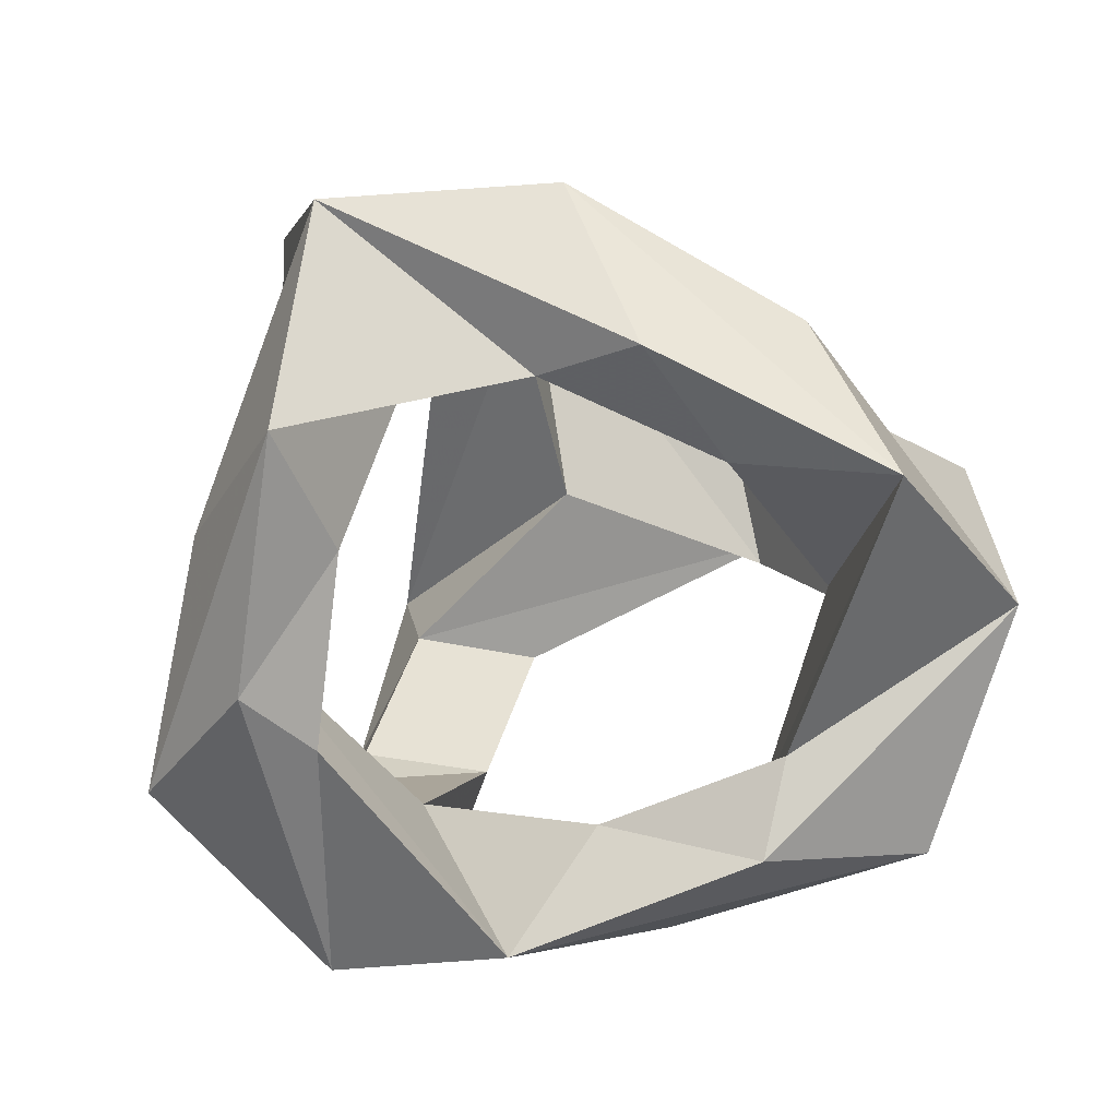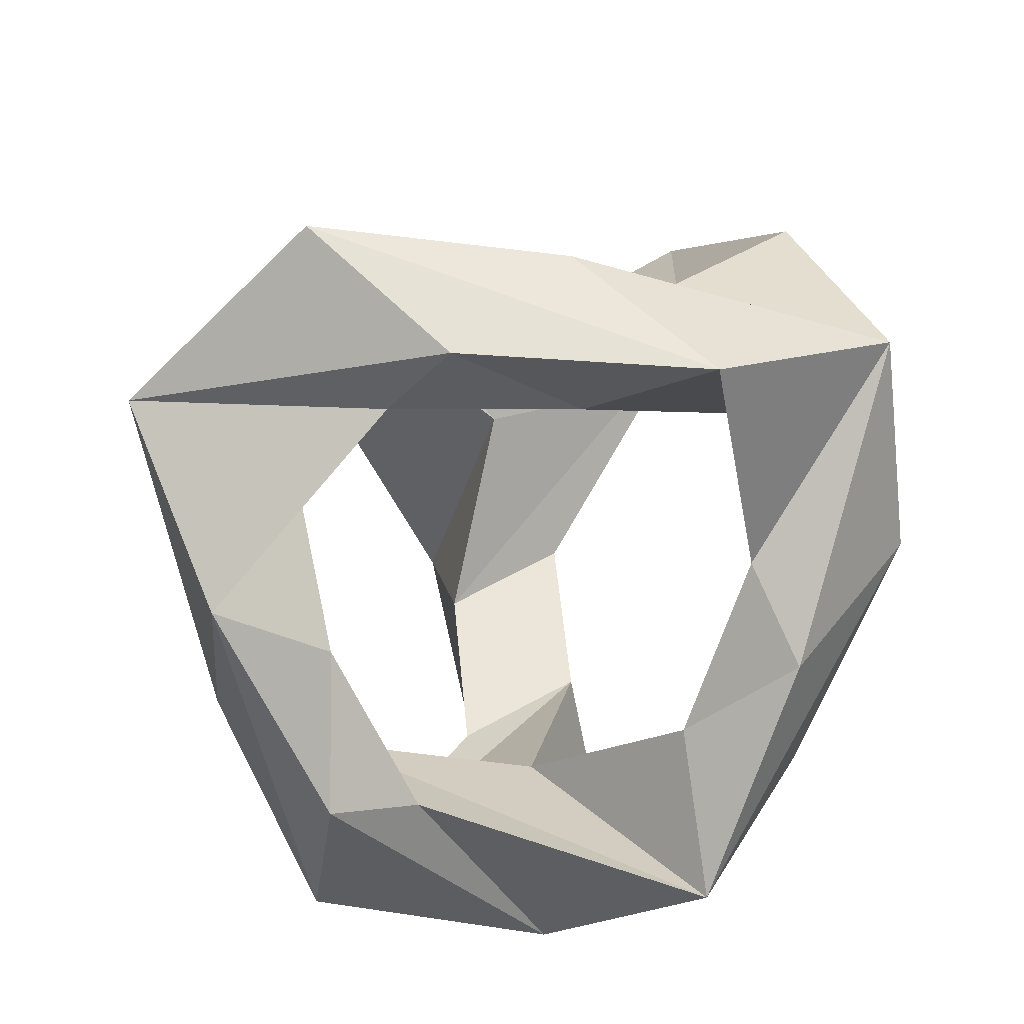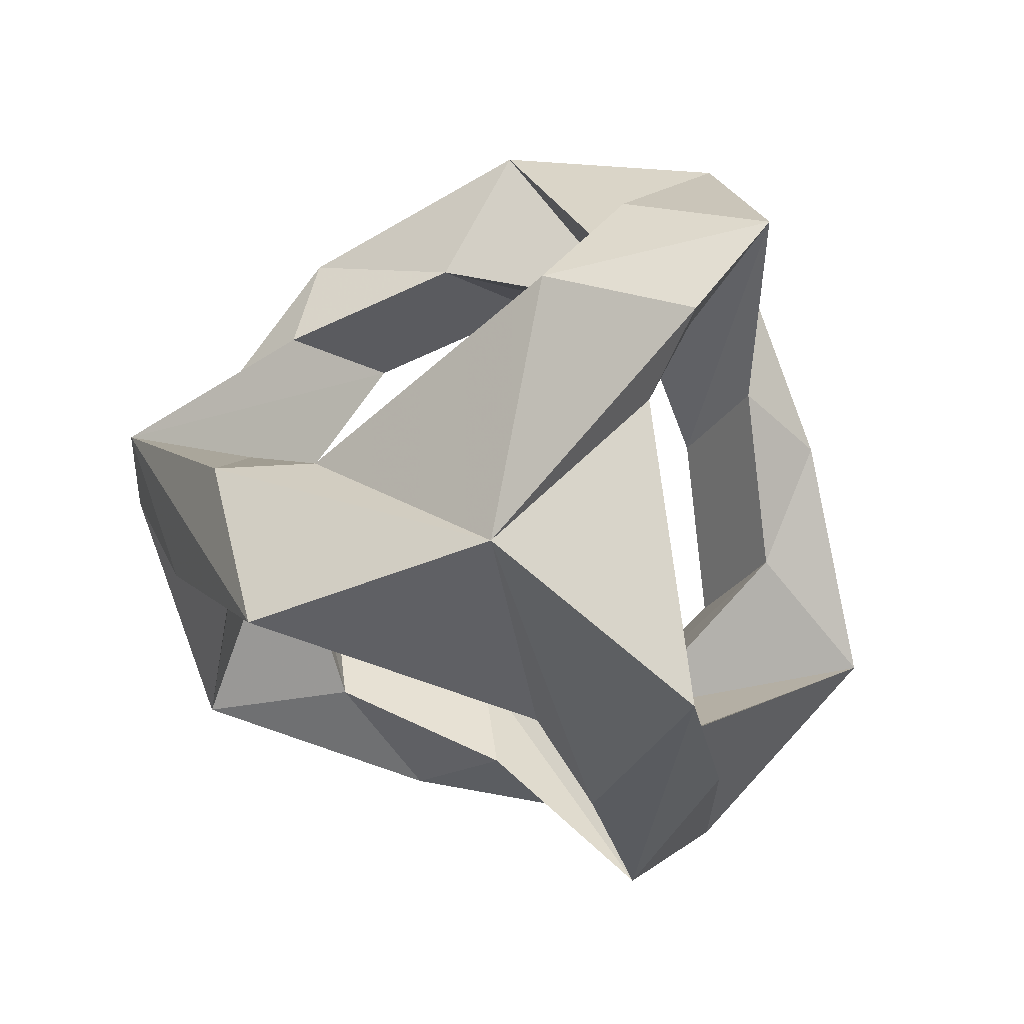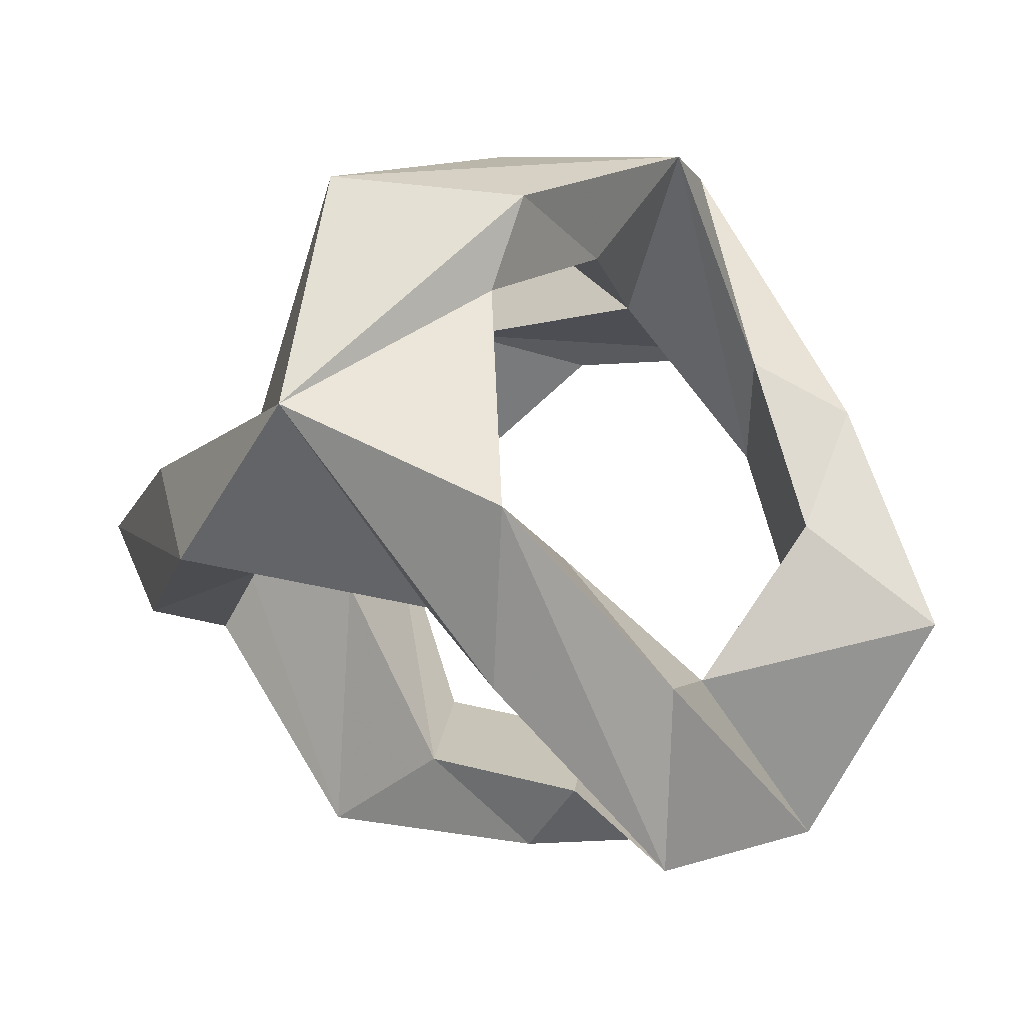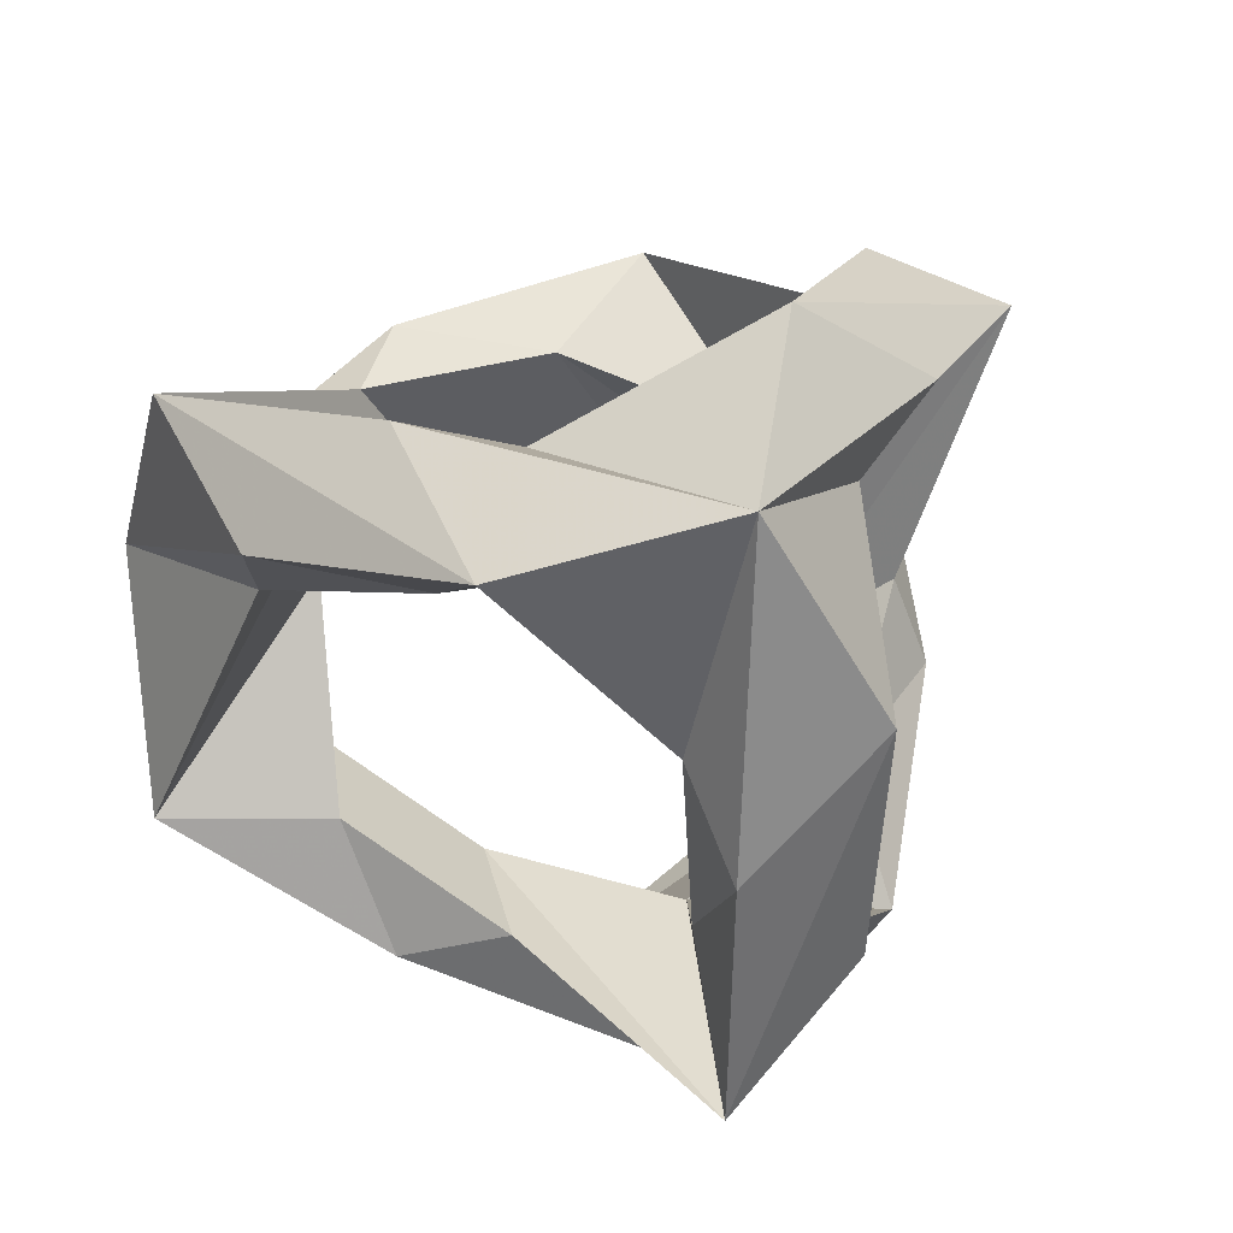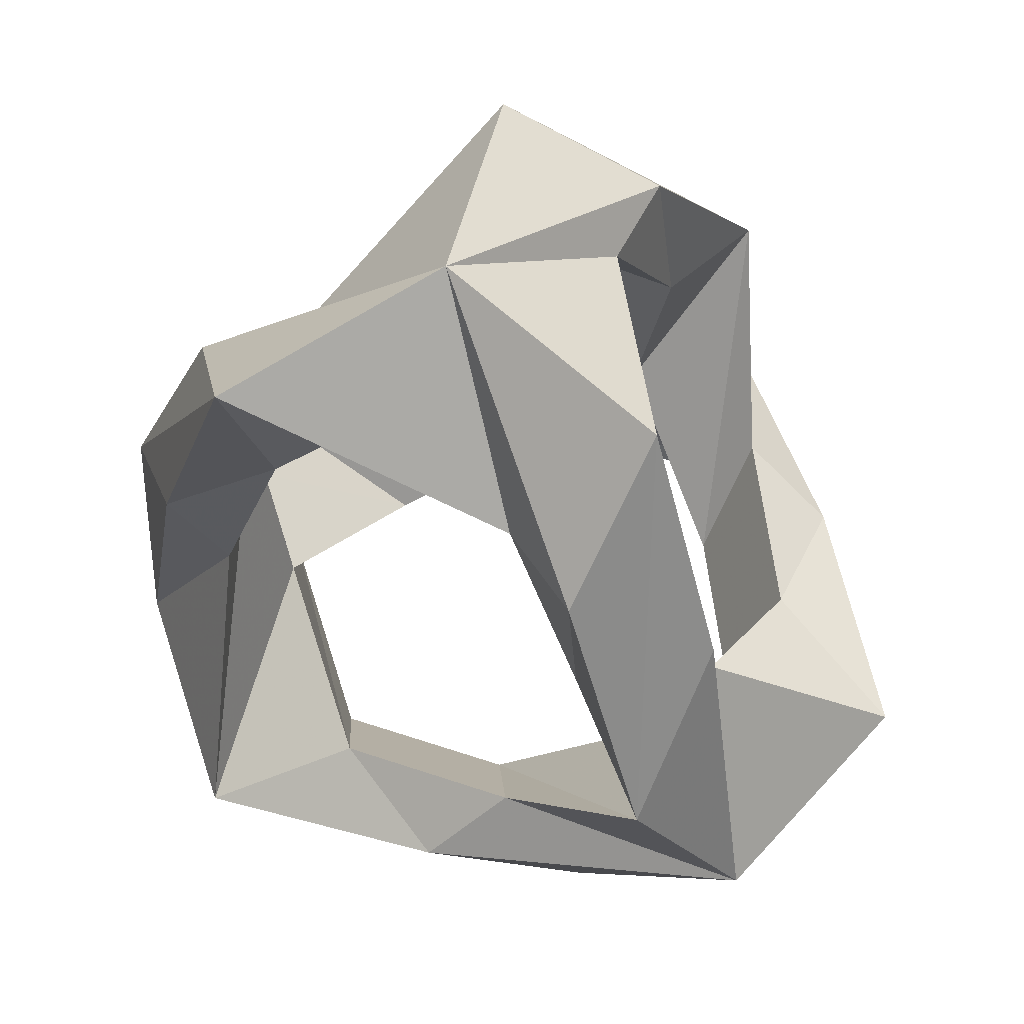
<metadata>
{"format":"obj","ext":"obj","renderer":"f3d","projection":"perspective","resolution":1024,"background":"white","views":[{"elev":14.8,"azim":56.5,"up":"+Y"},{"elev":58.6,"azim":84.7,"up":"+Z"},{"elev":3.2,"azim":-122.9,"up":"+Y"},{"elev":26.6,"azim":34.7,"up":"+Z"},{"elev":46.9,"azim":-23.8,"up":"+Y"},{"elev":-30.0,"azim":-117.6,"up":"+Y"}]}
</metadata>
<code>
v -0.6 0 -0.4243
v 0.6 0 -0.4243
v 0 -0.6 0.4243
v 0 0.6 0.4243
v -0.36 0 -0.2546
v 0.36 0 -0.2546
v 0 -0.36 0.2546
v 0 0.36 0.2546
v -0.1 0.09146 -0.6177
v 0.1 0.1 -0.4515
v -0.2 0.1 -0.494
v 0.2 -0.1 -0.4374
v -0.1 -0.1 -0.4798
v 0.1 -0.09146 -0.5894
v -0.3 -0.1307 -0.6622
v 0.3 0.1307 -0.5774
v -0.4411 -0.4325 -0.1354
v -0.2193 -0.4193 1.388e-17
v -0.3993 -0.2993 -0.2121
v -0.2593 -0.3593 0.2121
v -0.4393 -0.2393 -2.776e-17
v -0.4125 -0.4211 0.1354
v -0.6836 -0.2529 -0.1197
v -0.1929 -0.6236 0.1197
v -0.5325 0.3411 -0.006039
v -0.3193 0.3193 0.1414
v -0.4993 0.1993 -0.07071
v -0.1593 0.4593 0.07071
v -0.3393 0.3393 -0.1414
v -0.3211 0.5125 0.006039
v -0.5529 0.3836 -0.3045
v -0.3236 0.4929 0.3045
v 0.5325 -0.3411 -0.006039
v 0.3193 -0.3193 0.1414
v 0.4993 -0.1993 -0.07071
v 0.1593 -0.4593 0.07071
v 0.3393 -0.3393 -0.1414
v 0.3211 -0.5125 0.006039
v 0.5529 -0.3836 -0.3045
v 0.3236 -0.4929 0.3045
v 0.4411 0.4325 -0.1354
v 0.2193 0.4193 1.388e-17
v 0.3993 0.2993 -0.2121
v 0.2593 0.3593 0.2121
v 0.4393 0.2393 -2.776e-17
v 0.4125 0.4211 0.1354
v 0.6836 0.2529 -0.1197
v 0.1929 0.6236 0.1197
v 0.09146 -0.1 0.6177
v 0.1 0.1 0.4515
v 0.1 -0.2 0.494
v -0.1 0.2 0.4374
v -0.1 -0.1 0.4798
v -0.09146 0.1 0.5894
v -0.1307 -0.3 0.6622
v 0.1307 0.3 0.5774
f 11 9 1
f 11 10 9
f 31 11 1
f 25 31 1
f 25 32 31
f 27 25 1
f 27 26 25
f 23 27 1
f 17 23 1
f 17 24 23
f 19 17 1
f 19 18 17
f 15 19 1
f 9 15 1
f 9 16 15
f 12 14 2
f 12 13 14
f 39 12 2
f 33 39 2
f 33 40 39
f 35 33 2
f 35 34 33
f 47 35 2
f 41 47 2
f 41 48 47
f 43 41 2
f 43 42 41
f 16 43 2
f 14 16 2
f 14 15 16
f 20 22 3
f 20 21 22
f 55 20 3
f 49 55 3
f 49 56 55
f 51 49 3
f 51 50 49
f 40 51 3
f 38 40 3
f 38 39 40
f 36 38 3
f 36 37 38
f 24 36 3
f 22 24 3
f 22 23 24
f 28 30 4
f 28 29 30
f 48 28 4
f 46 48 4
f 46 47 48
f 44 46 4
f 44 45 46
f 56 44 4
f 54 56 4
f 54 55 56
f 52 54 4
f 52 53 54
f 32 52 4
f 30 32 4
f 30 31 32
f 15 13 5
f 15 14 13
f 21 15 5
f 19 15 21
f 20 19 21
f 23 21 5
f 23 22 21
f 29 23 5
f 27 23 29
f 28 27 29
f 31 29 5
f 31 30 29
f 13 31 5
f 11 31 13
f 12 11 13
f 16 10 6
f 16 9 10
f 45 16 6
f 43 16 45
f 44 43 45
f 47 45 6
f 47 46 45
f 37 47 6
f 35 47 37
f 36 35 37
f 39 37 6
f 39 38 37
f 10 39 6
f 12 39 10
f 11 12 10
f 24 18 7
f 24 17 18
f 34 24 7
f 36 24 34
f 35 36 34
f 40 34 7
f 40 33 34
f 53 40 7
f 51 40 53
f 52 51 53
f 55 53 7
f 55 54 53
f 18 55 7
f 20 55 18
f 19 20 18
f 32 26 8
f 32 25 26
f 50 32 8
f 52 32 50
f 51 52 50
f 56 50 8
f 56 49 50
f 42 56 8
f 44 56 42
f 43 44 42
f 48 42 8
f 48 41 42
f 26 48 8
f 28 48 26
f 27 28 26

</code>
